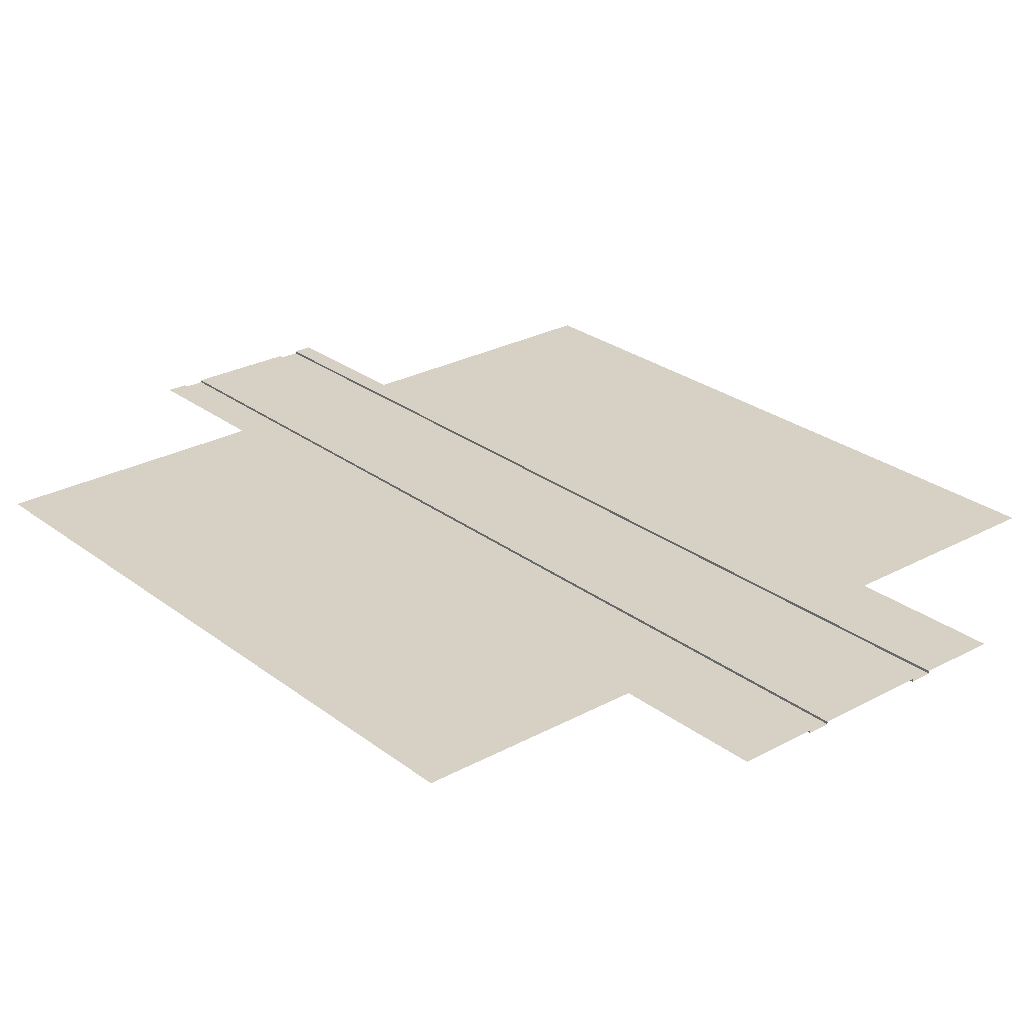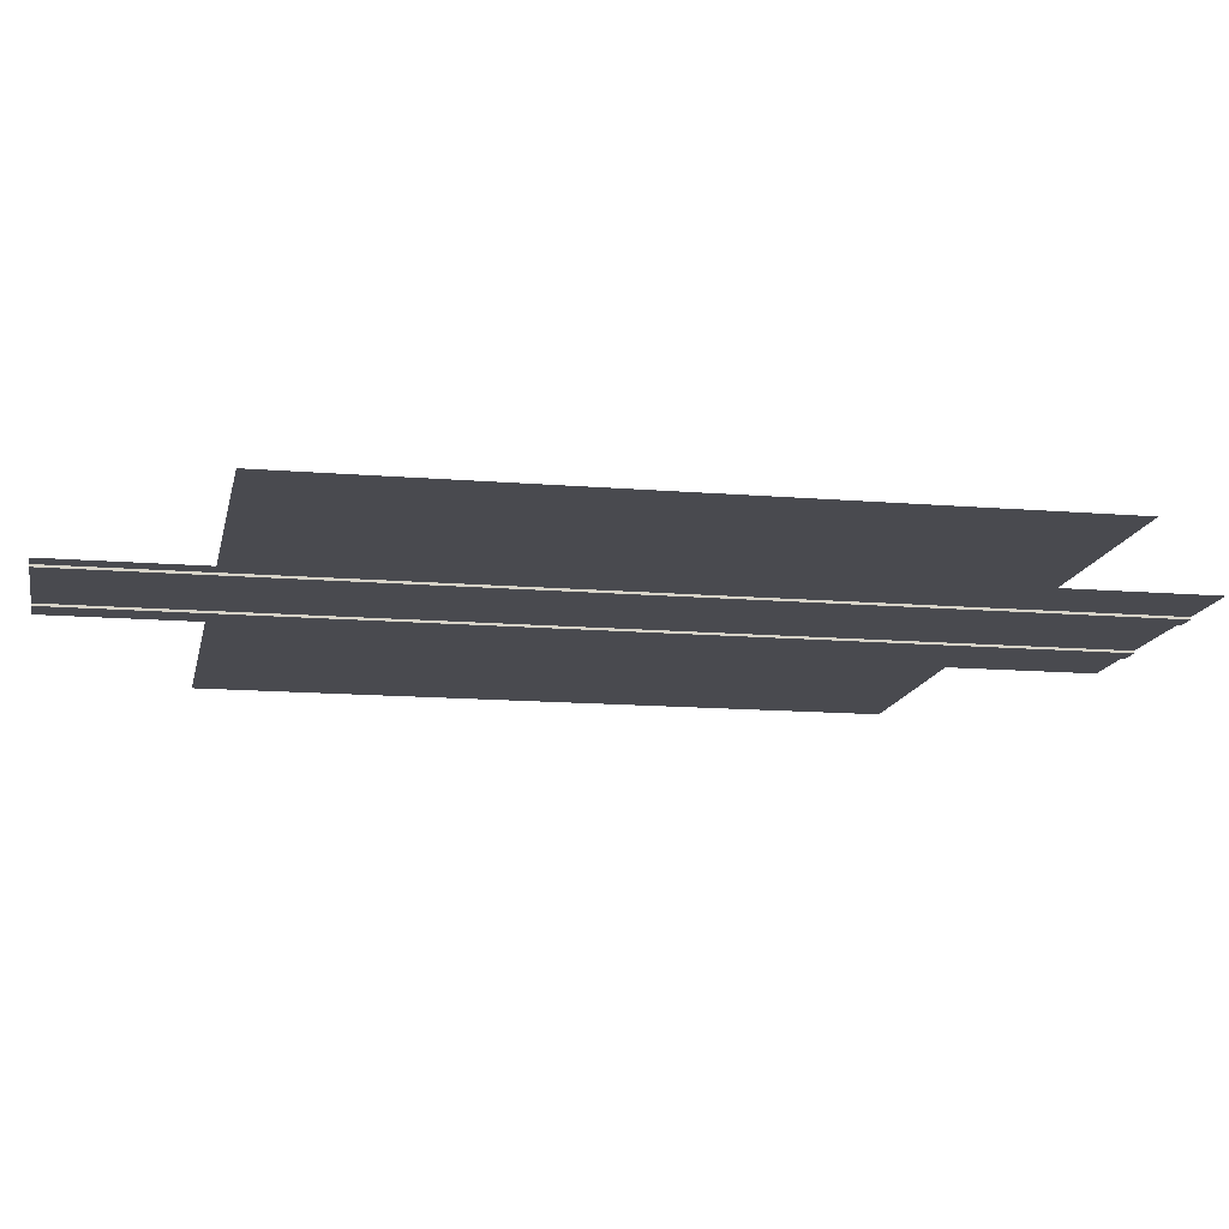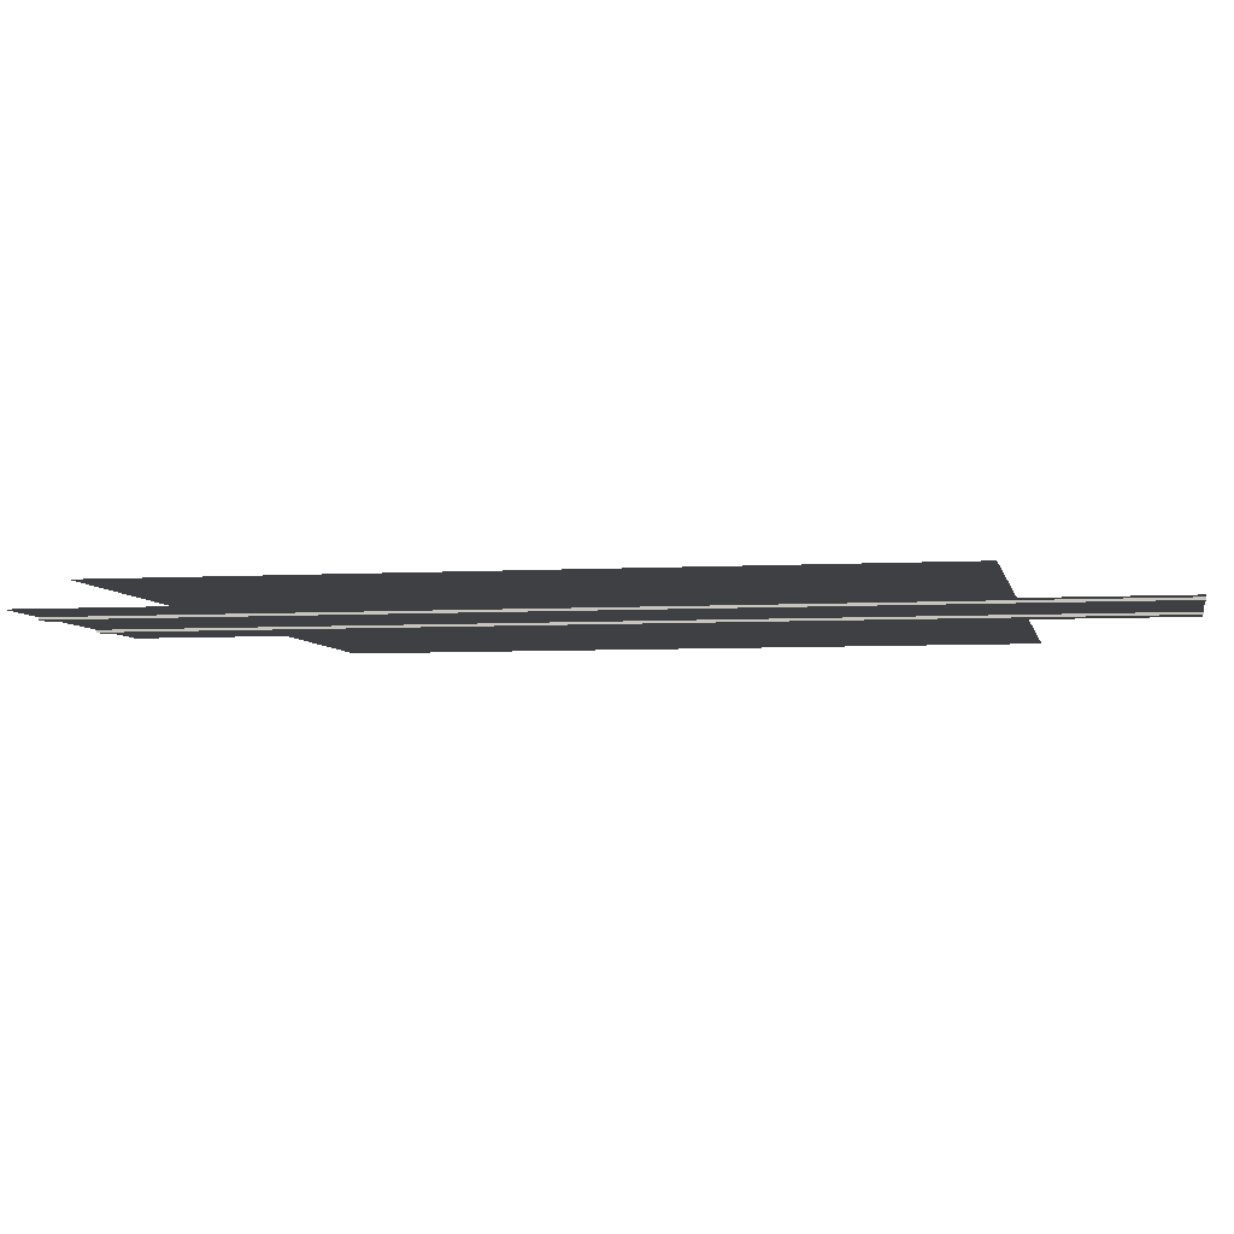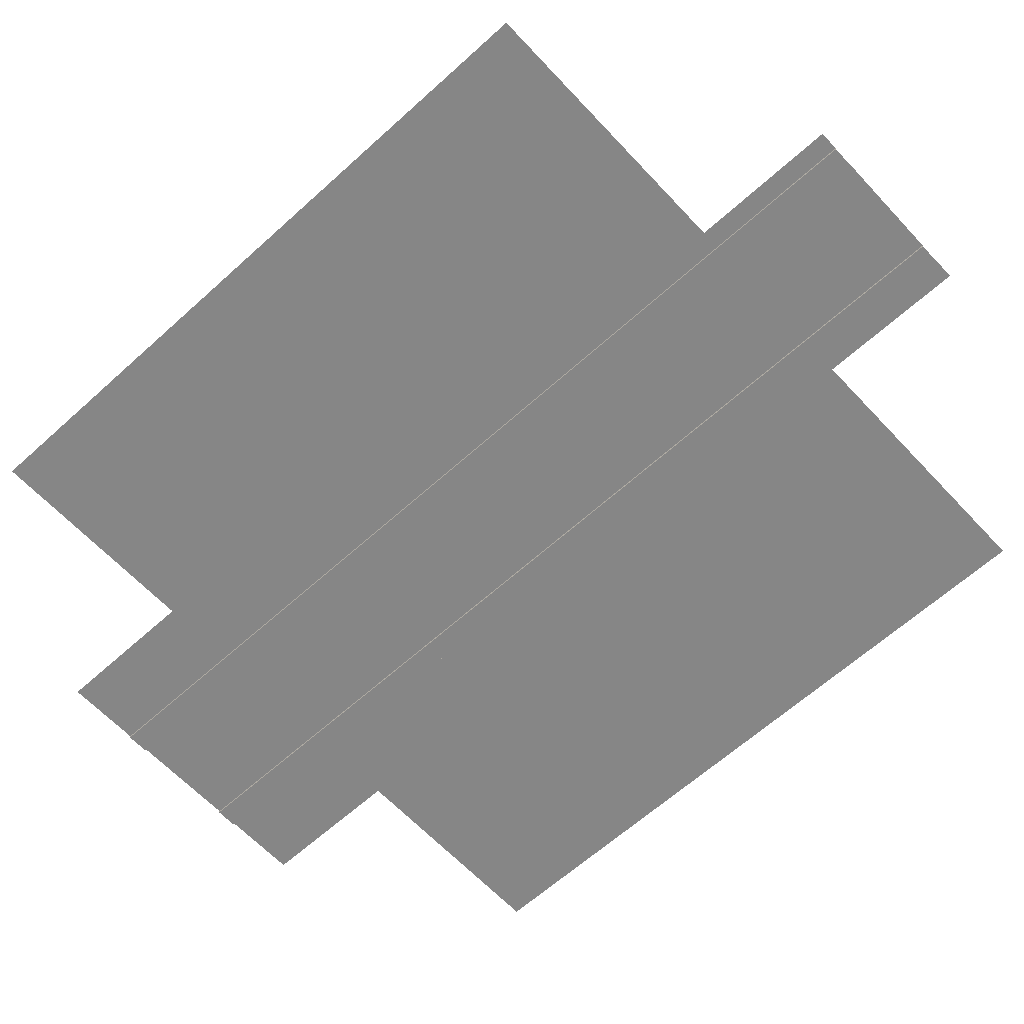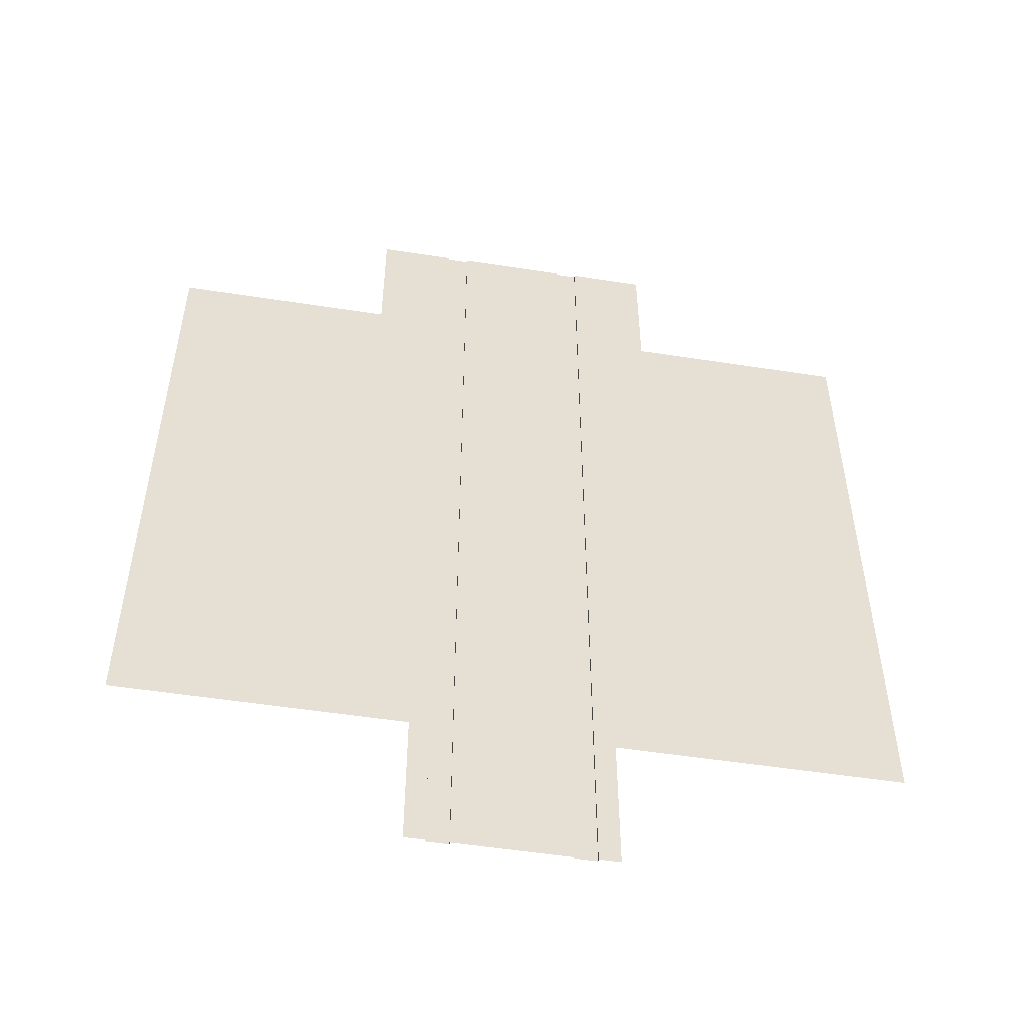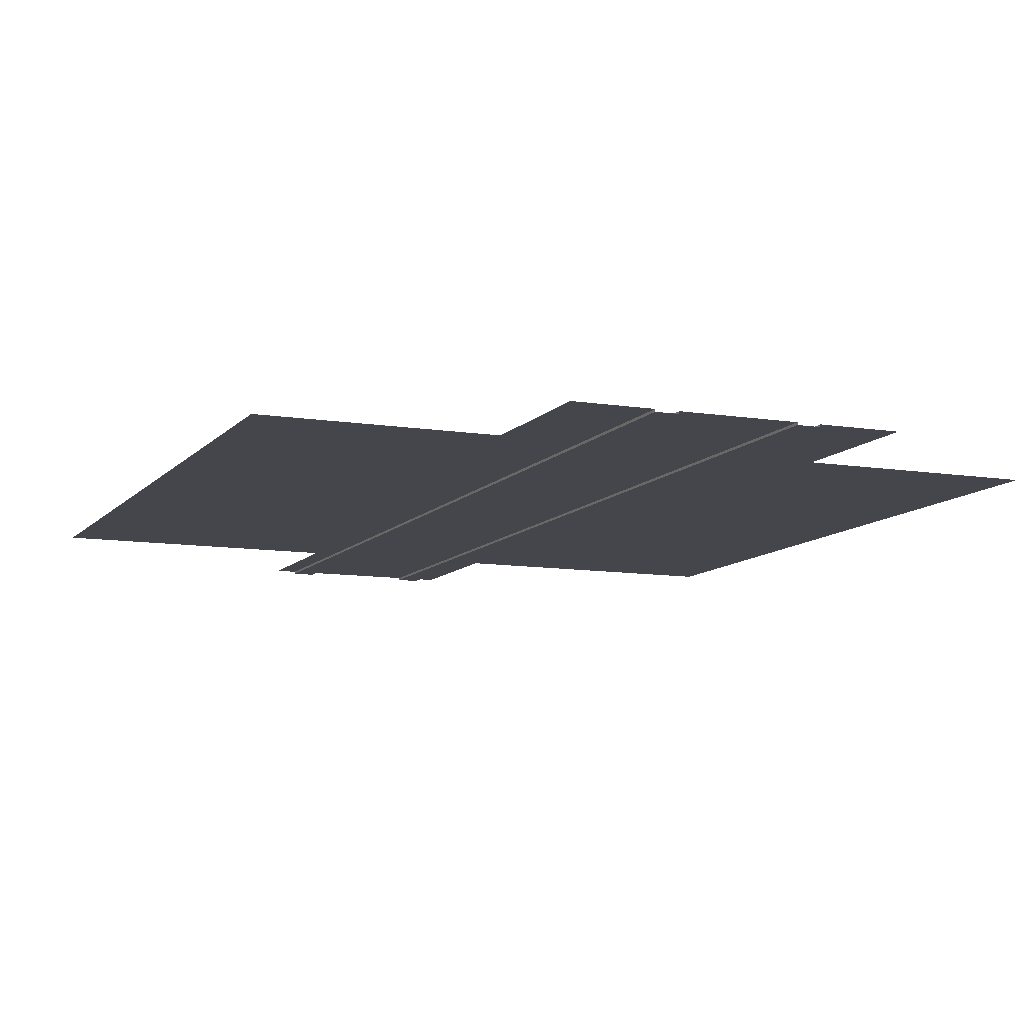
<metadata>
{"format":"obj","ext":"obj","renderer":"f3d","projection":"perspective","resolution":1024,"background":"white","views":[{"elev":26.6,"azim":-40.3,"up":"+Y"},{"elev":-13.5,"azim":-100.7,"up":"+Y"},{"elev":-5.0,"azim":100.9,"up":"+Y"},{"elev":-62.2,"azim":132.7,"up":"+Y"},{"elev":-52.3,"azim":170.5,"up":"+Z"},{"elev":-10.0,"azim":-22.8,"up":"+Y"}]}
</metadata>
<code>
o object_static_bridgeRoomCeiling_Cube.007
v -11.11 -0.1657 32.22
v -7.565 -0.1657 -20.35
v 8.451 -0.1657 32.22
v 4.835 -0.1657 -20.35
v 2.194 -0.3157 -20.35
v 2.194 -0.3157 32.22
v -4.851 -0.3157 -20.35
v -4.851 -0.3157 32.22
v -4.851 -0.1657 32.22
v -4.851 -0.1657 -20.35
v 2.194 -0.1657 32.22
v 2.194 -0.1657 -20.35
v -6.251 -0.1657 -20.35
v -6.251 -0.1657 32.22
v 3.594 -0.1657 32.22
v 3.594 -0.1657 -20.35
v -6.251 -0.3157 -20.35
v -6.251 -0.3157 32.22
v 3.594 -0.3157 32.22
v 3.594 -0.3157 -20.35
v 3.594 -0.3157 22.92
v -4.851 -0.1657 22.92
v -6.251 -0.3157 22.92
v 2.194 -0.1657 22.92
v 2.194 -0.3157 22.92
v -6.251 -0.1657 22.92
v -4.851 -0.3157 22.92
v 3.594 -0.1657 22.92
v -11.11 -0.1657 22.92
v 8.451 -0.1657 22.92
v -25.26 -0.1657 -20.35
v -25.26 -0.1657 22.92
v 22.6 -0.1657 -20.35
v 22.6 -0.1657 22.92
v -7.565 -0.1657 -29.65
v 4.835 -0.1657 -29.65
v 2.194 -0.3157 -29.65
v -4.851 -0.3157 -29.65
v -4.851 -0.1657 -29.65
v 2.194 -0.1657 -29.65
v -6.251 -0.1657 -29.65
v 3.594 -0.1657 -29.65
v -6.251 -0.3157 -29.65
v 3.594 -0.3157 -29.65
f 29 2 13 26
f 25 5 20 21
f 22 10 12 24
f 28 16 4 30
f 23 17 7 27
f 28 15 19 21
f 26 13 17 23
f 24 12 5 25
f 22 9 8 27
f 10 22 27 7
f 11 24 25 6
f 14 26 23 18
f 16 28 21 20
f 18 23 27 8
f 15 28 30 3
f 9 22 24 11
f 6 25 21 19
f 1 29 26 14
f 2 29 32 31
f 30 4 33 34
f 13 2 35 41
f 10 7 38 39
f 12 10 39 40
f 4 16 42 36
f 5 12 40 37
f 7 17 43 38
f 20 5 37 44
f 16 20 44 42
f 17 13 41 43

</code>
